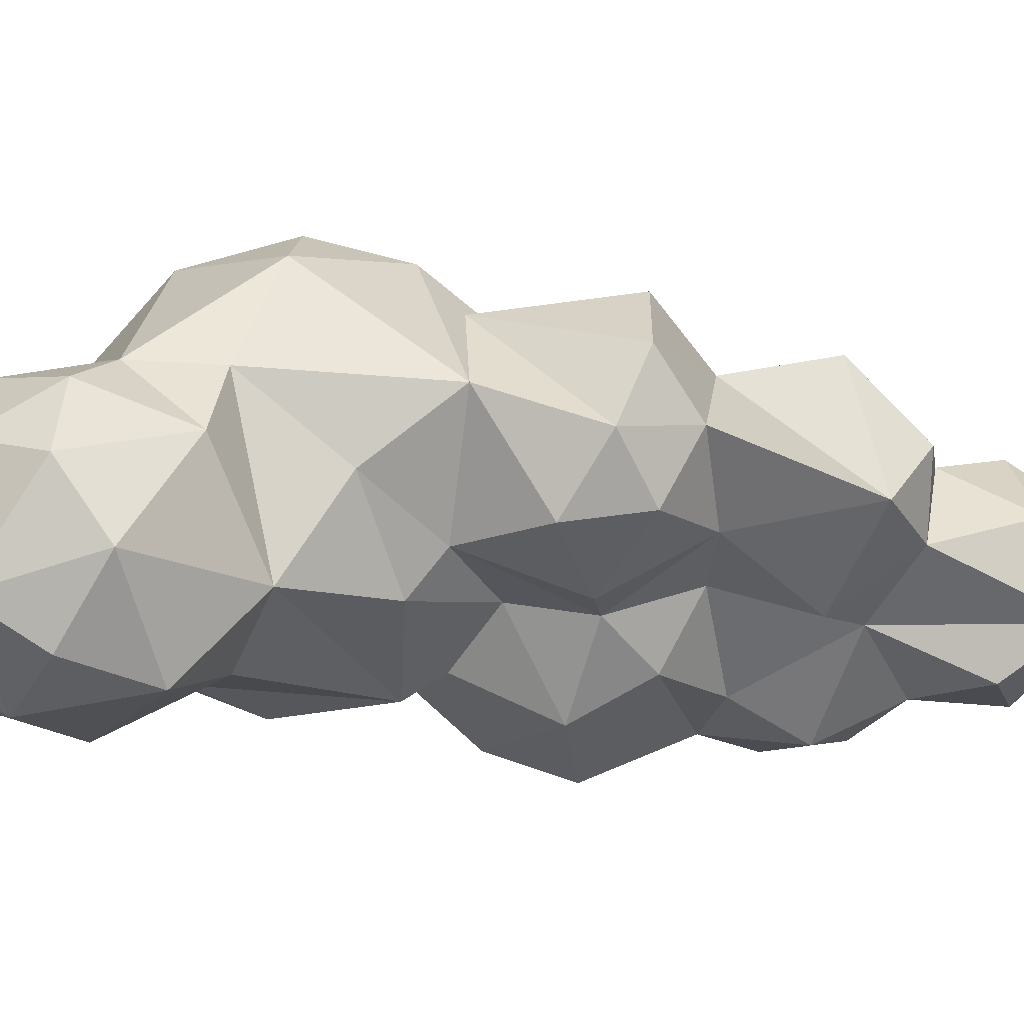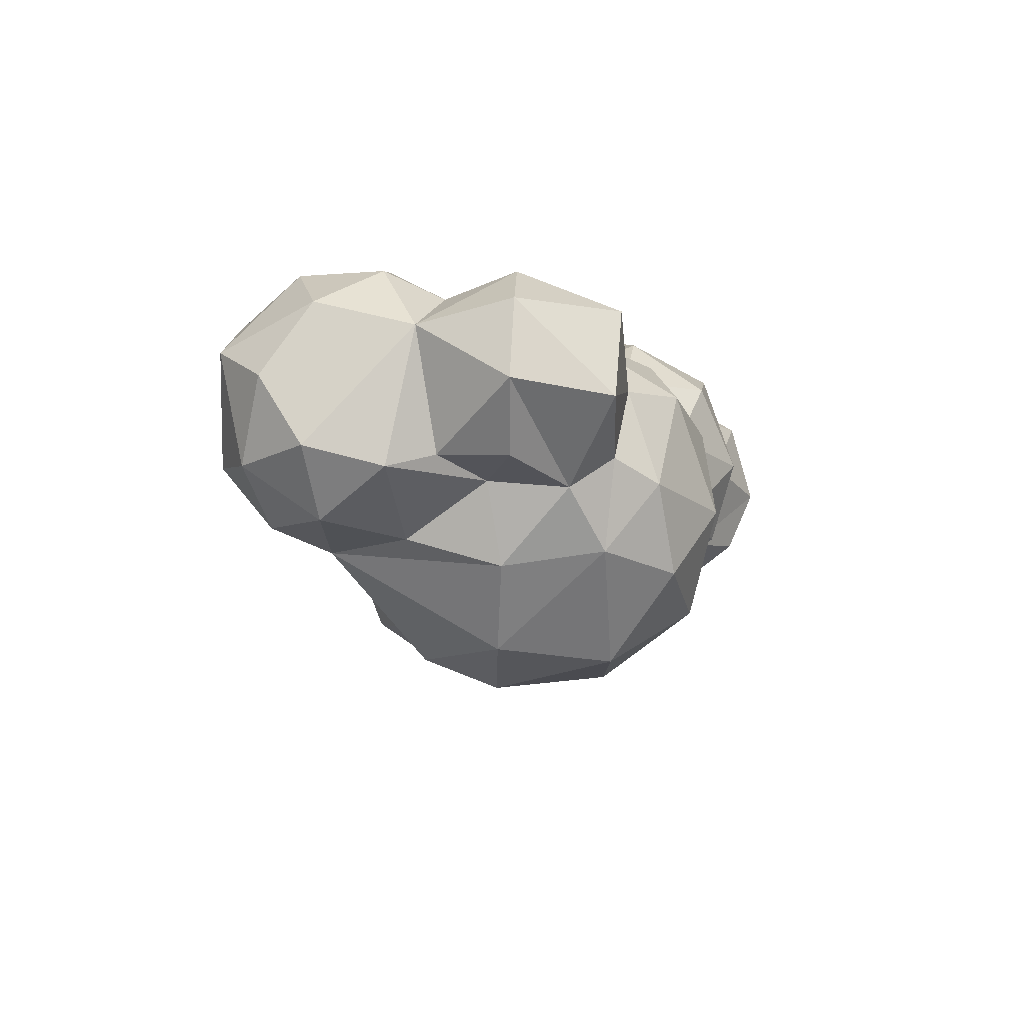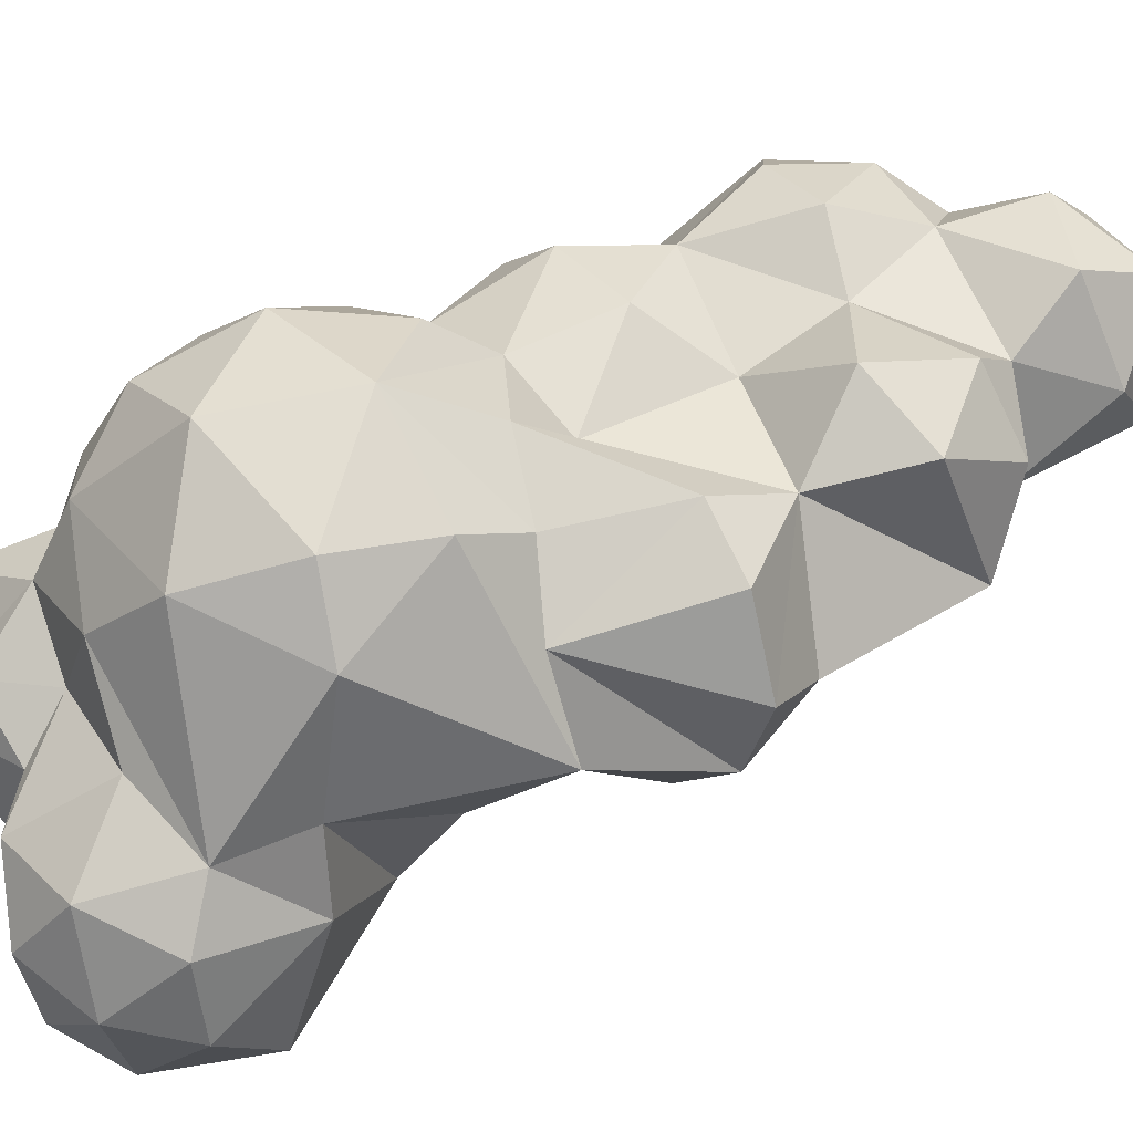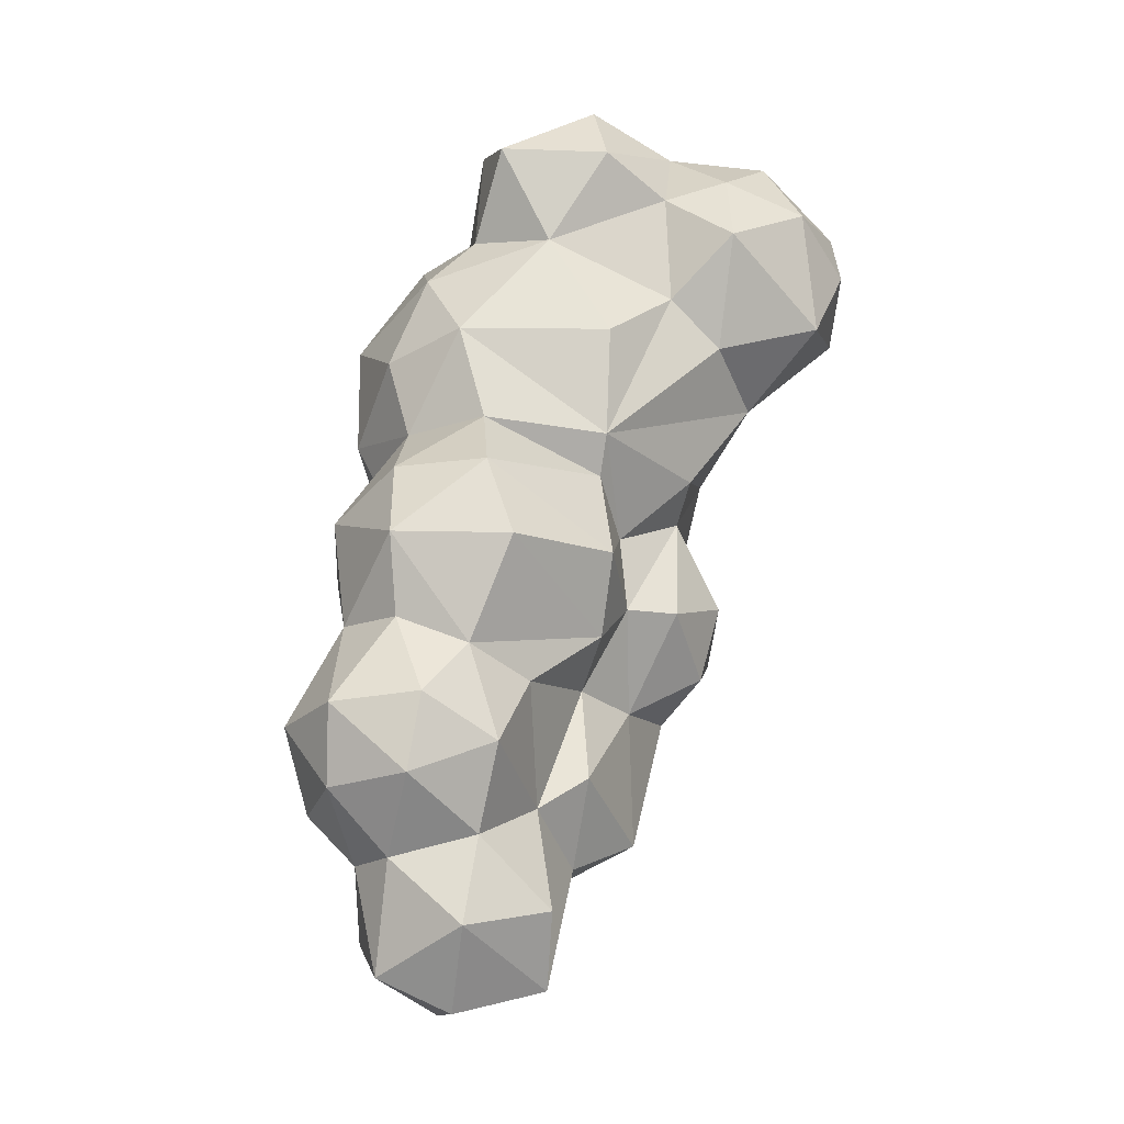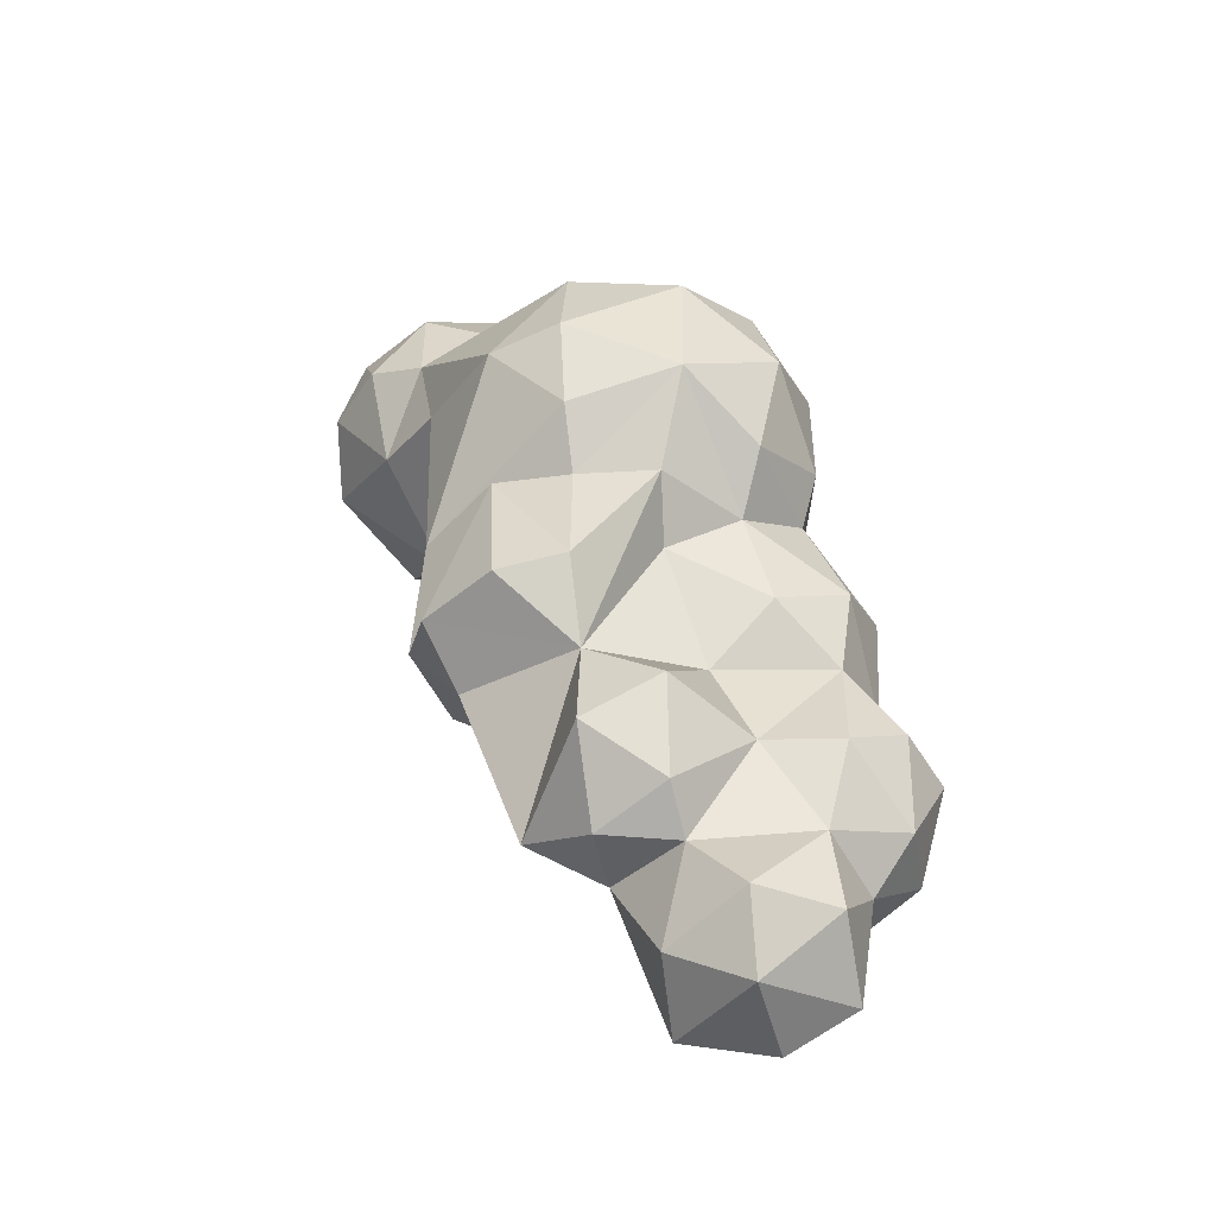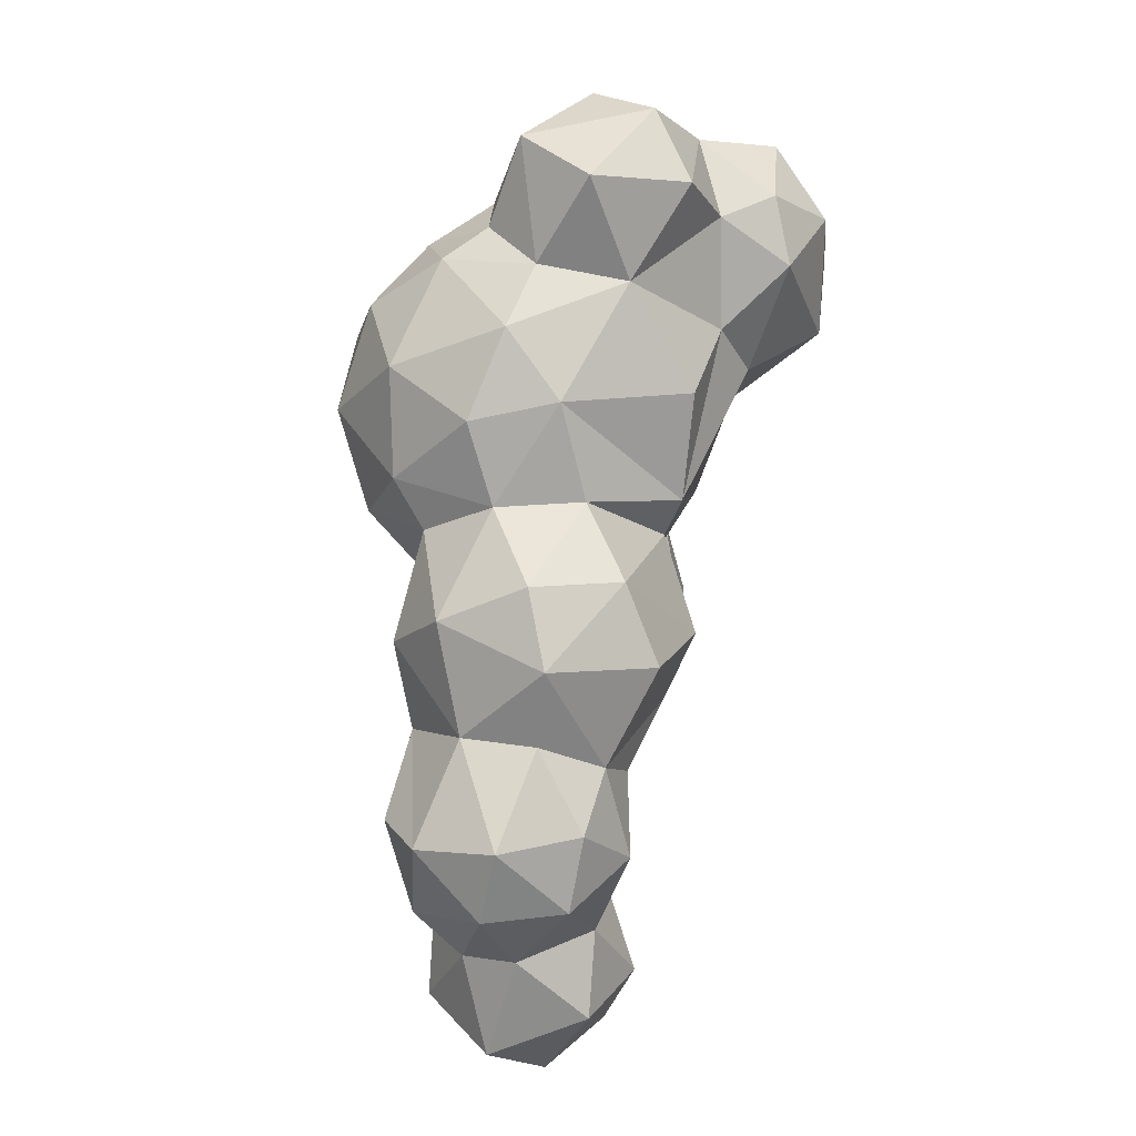
<metadata>
{"format":"obj","ext":"obj","renderer":"f3d","projection":"perspective","resolution":1024,"background":"white","views":[{"elev":-2.0,"azim":93.2,"up":"+Y"},{"elev":78.7,"azim":-176.9,"up":"+Z"},{"elev":78.4,"azim":78.2,"up":"+Y"},{"elev":-17.8,"azim":-15.7,"up":"+Z"},{"elev":-46.6,"azim":-169.2,"up":"+Z"},{"elev":11.4,"azim":-46.7,"up":"+Z"}]}
</metadata>
<code>
o Group38499
v 3.253 -3.646 6.774
v 4.955 -4.965 8.724
v 3.092 -3.7 10.26
v 0.9125 -4.11 1.73
v 6.681 -1.307 4.125
v 4.967 -3.358 5.356
v -2.894 -3.61 2.093
v -3.255 -5.515 -0.0014
v 0.9125 -3.39 0.5623
v -1.636 5.098 -0.3225
v 0.9125 3.975 -6.104
v -1.382 3.296 -1.709
v 5.443 4.402 -4.575
v 3.086 5.844 -4.476
v 6.923 1.643 12.52
v 8.363 -0.4447 12.35
v 8.838 2.02 10.9
v 7.7 2.248 5.541
v 9.753 1.656 8.669
v 10.04 -0.4636 7.169
v 8.27 -3.647 6.302
v -2.616 6.759 2.314
v -3.687 2.926 -0.5432
v -2.733 -1.404 9.007
v -4.372 -1.751 7.28
v -0.7627 -3.406 8.477
v 4.755 2.509 -5.813
v 3.203 0.7978 -10.24
v -1.532 1.8 -11.71
v -0.6042 0.5114 -14.31
v -3.211 2.082 -13.65
v -5.269 0.6524 -10.95
v -3.608 1.841 -8.427
v -4.878 -1.681 1.955
v -5.289 0.8868 1.001
v -7.099 -1.532 -1.16
v -5.515 -3.163 -11.72
v -3.043 -4.148 -11.09
v -5.456 -5.325 -9.648
v -6.828 -2.203 -4.614
v -6.055 0.6781 -5.038
v -8.456 -1.841 -7.741
v -6.163 -1.515 -11.73
v -7.431 -3.592 -9.864
v -7.507 -0.8129 -10.17
v -2.77 -5.33 -8.57
v 0.9125 -0.2255 -11.28
v -3.621 -5.084 -5.64
v 0.9125 -3.43 -4.666
v -2.626 -6.314 -2.552
v 2.849 0.03227 -6.145
v 5.457 0.4819 -4.715
v 3.974 -1.579 -3.164
v -7.611 -4.428 -7.525
v -5.128 -5.614 -7.303
v -5.654 -4.237 -4.757
v 9.806 -1.502 10.69
v 6.909 -2.796 12.33
v 3.809 -2.179 12.57
v 4.997 -4.321 10.87
v 7.645 -4.286 10.03
v -3.808 1.506 9.074
v -4.483 4.019 7.568
v -5.88 1.668 5.962
v 0.9125 4.394 9.462
v -2.225 3.746 9.324
v -1.014 2.074 10.6
v -2.363 0.9527 9.983
v -5.754 -3.976 0.009077
v -6.017 -4.889 -2.346
v -5.884 1.563 2.584
v -5.462 -1.194 4.531
v -5.277 4.75 4.323
v 5.835 3.872 5.281
v 5.772 3.458 -0.3141
v 3.292 6.744 4.267
v 4.444 -0.3389 0.2557
v 5.904 1.445 2.324
v 0.9125 5.423 -0.342
v 0.9125 6.795 1.349
v 0.9125 7.53 4.206
v -2.675 6.723 6.231
v -6.51 0.9785 -2.277
v -3.634 -3.275 5.111
v 0.9125 -4.554 5.074
v 0.9125 -4.694 -2.355
v 4.49 -1.628 1.307
v 6.03 0.1768 -2.35
v 6.375 2.377 -3.729
v 3.377 5.27 -0.04314
v -2.375 1.962 -5.617
v 1.476 1.954 10.31
v 3.87 3.687 9.258
v 6.258 3.988 7.799
v -3.114 0.6425 -15.74
v -0.4433 -2.15 -15.27
v -3.34 -2.292 -16.04
v -5.55 0.6316 -13.73
v -0.7747 -2.22 -9.847
v 0.9125 6.679 7.432
v 0.9125 2.222 -11.45
v 0.9125 -2.004 -8.757
v -2.207 -0.2755 12.74
v -2.308 -3.192 11.64
v 0.9125 4.474 -9.268
v -1.548 4.446 -7.935
v -1.389 3.273 -10.76
v -4.49 4.279 1.076
v -0.7076 -3.692 -13.15
v -3.538 -4.348 -13.77
v -5.558 -1.943 -15.03
v 4.446 2.09 12.26
v -4.428 2.47 -3.562
v -6.088 1.479 -8.469
v 2.99 1.507 11.58
v 9.558 -2.839 8.633
v -1.493 -4.054 -6.39
v 0.9125 -1.237 -5.842
v 0.9125 -4.364 11.37
v 0.9125 -2.873 13.54
v 6.388 3.538 10.86
v 8.097 3.448 8.599
v 2.072 -1.65 -0.8639
v 2.203 -1.973 -3.276
v 0.9125 -0.3437 13.99
v -7.669 0.2316 -7.465
v 0.9125 5.665 -3.951
v 0.7977 1.583 12.34
f 1 2 3
f 4 5 6
f 7 8 9
f 10 11 12
f 13 11 14
f 15 16 17
f 18 19 20
f 6 5 21
f 22 10 23
f 24 25 26
f 11 27 28
f 29 30 31
f 29 32 33
f 34 35 36
f 37 38 39
f 40 41 42
f 43 44 45
f 29 31 32
f 39 38 46
f 30 29 47
f 48 49 50
f 51 52 53
f 54 40 42
f 55 48 56
f 17 16 57
f 58 59 60
f 58 61 57
f 6 21 2
f 62 63 64
f 65 66 67
f 67 66 68
f 59 3 60
f 69 34 36
f 56 48 70
f 71 34 72
f 71 64 73
f 74 75 76
f 77 75 78
f 79 22 80
f 75 79 80
f 63 73 64
f 81 22 82
f 83 40 36
f 40 70 36
f 26 25 84
f 4 85 84
f 26 1 3
f 85 4 1
f 9 8 86
f 4 87 5
f 75 77 88
f 89 90 75
f 11 91 12
f 35 83 36
f 92 93 65
f 94 74 76
f 95 96 97
f 32 98 43
f 28 27 51
f 46 38 99
f 81 82 100
f 100 94 76
f 28 47 101
f 102 28 51
f 103 24 104
f 104 24 26
f 28 101 105
f 106 107 33
f 11 106 91
f 28 105 11
f 7 69 8
f 70 48 50
f 22 73 82
f 108 73 22
f 96 99 109
f 97 96 110
f 83 35 23
f 71 73 108
f 37 111 110
f 111 43 98
f 38 37 110
f 99 38 109
f 16 15 59
f 92 112 93
f 91 113 12
f 33 114 41
f 89 13 90
f 52 51 27
f 103 67 68
f 112 115 59
f 61 21 116
f 21 5 20
f 32 114 33
f 45 32 43
f 11 13 27
f 27 13 89
f 1 26 85
f 26 84 85
f 49 117 118
f 99 118 117
f 111 98 95
f 98 32 31
f 26 119 104
f 103 104 120
f 121 122 94
f 122 18 94
f 26 3 119
f 119 3 59
f 33 91 106
f 91 33 41
f 123 9 86
f 49 118 124
f 109 38 110
f 96 109 110
f 7 4 84
f 72 34 84
f 105 107 106
f 105 106 11
f 59 125 120
f 115 125 59
f 125 67 103
f 103 120 125
f 47 28 102
f 47 99 96
f 83 41 40
f 91 41 113
f 118 99 102
f 102 99 47
f 20 19 57
f 20 116 21
f 114 32 45
f 41 126 42
f 95 30 96
f 30 47 96
f 100 82 66
f 63 82 73
f 88 77 53
f 123 87 4
f 29 101 47
f 101 107 105
f 39 44 37
f 56 54 55
f 27 89 52
f 89 75 88
f 84 34 7
f 34 69 7
f 120 119 59
f 120 104 119
f 30 95 31
f 31 95 98
f 8 70 50
f 50 86 8
f 12 113 23
f 12 23 10
f 77 123 124
f 124 123 86
f 59 58 16
f 57 16 58
f 117 49 48
f 48 55 46
f 5 18 20
f 5 87 78
f 64 71 72
f 62 64 25
f 40 54 56
f 40 56 70
f 68 24 103
f 25 24 62
f 76 75 80
f 76 81 100
f 45 44 42
f 126 45 42
f 118 51 124
f 51 118 102
f 2 1 6
f 1 4 6
f 94 93 121
f 65 93 94
f 111 95 97
f 111 97 110
f 41 83 113
f 83 23 113
f 78 74 5
f 75 74 78
f 2 21 61
f 58 60 61
f 86 49 124
f 50 49 86
f 18 5 74
f 94 18 74
f 35 108 23
f 23 108 22
f 65 94 100
f 65 100 66
f 53 52 88
f 88 52 89
f 48 46 117
f 99 117 46
f 15 17 121
f 112 121 93
f 80 22 81
f 76 80 81
f 36 70 69
f 69 70 8
f 92 65 67
f 115 112 92
f 90 13 14
f 127 11 10
f 53 77 124
f 51 53 124
f 128 115 92
f 125 115 128
f 125 128 67
f 128 92 67
f 79 10 22
f 10 79 127
f 75 90 79
f 90 127 79
f 4 7 9
f 9 123 4
f 64 72 25
f 72 84 25
f 57 61 116
f 57 116 20
f 11 127 14
f 14 127 90
f 61 60 2
f 60 3 2
f 62 66 63
f 66 82 63
f 54 44 39
f 42 44 54
f 107 101 29
f 33 107 29
f 15 112 59
f 121 112 15
f 77 78 87
f 123 77 87
f 39 55 54
f 39 46 55
f 121 17 122
f 19 17 57
f 43 111 37
f 37 44 43
f 35 34 71
f 108 35 71
f 17 19 122
f 18 122 19
f 114 126 41
f 114 45 126
f 66 62 68
f 24 68 62

</code>
